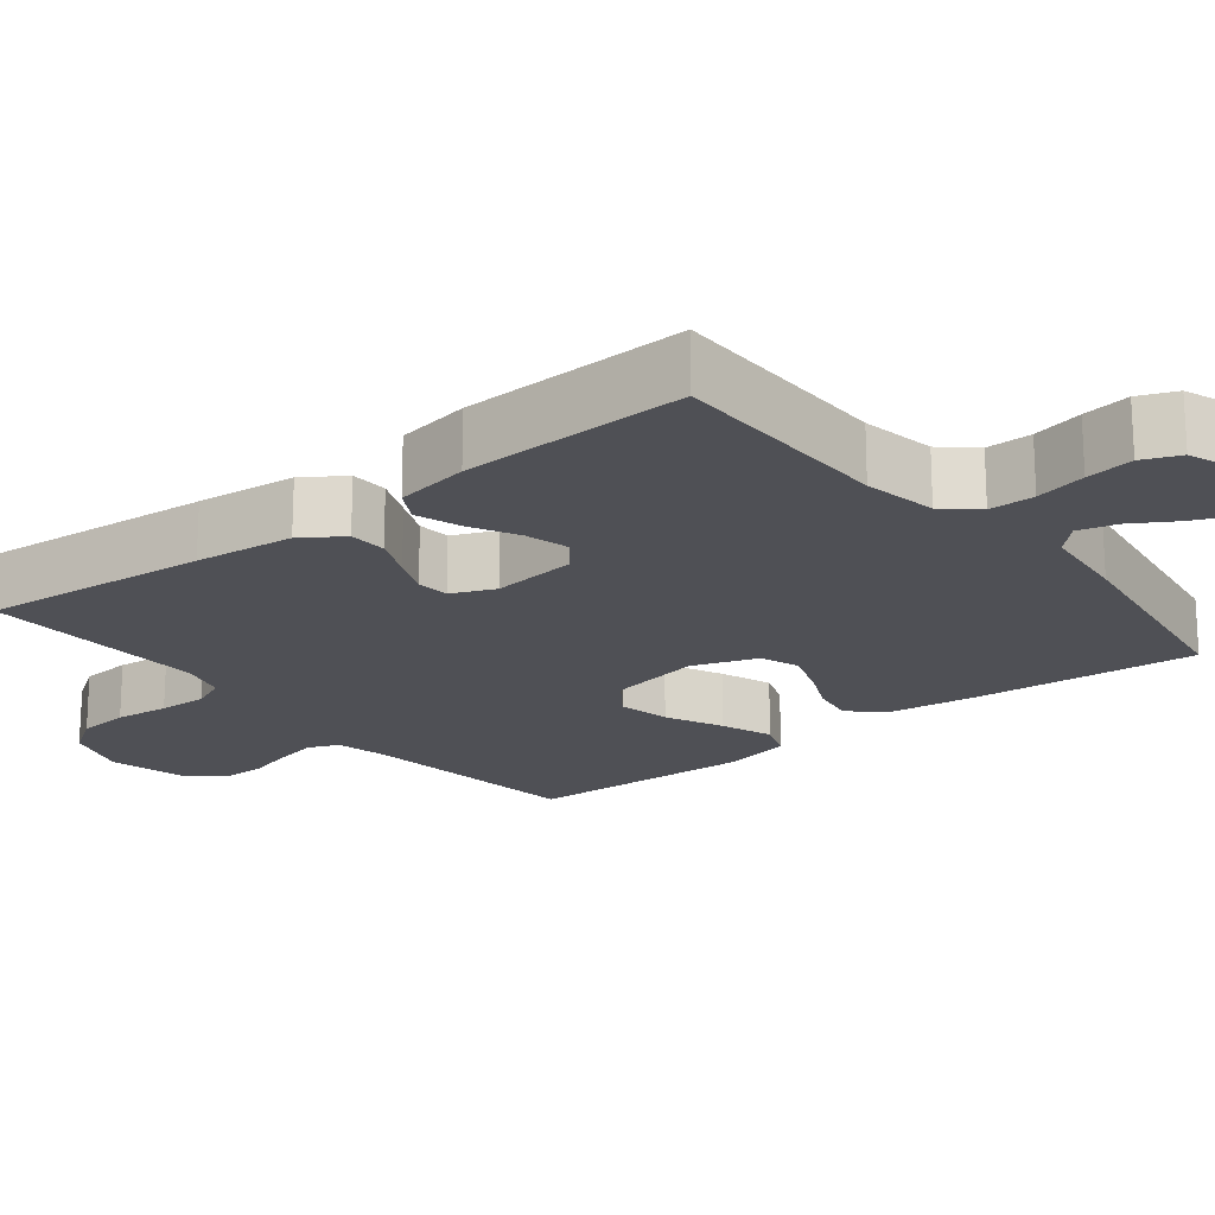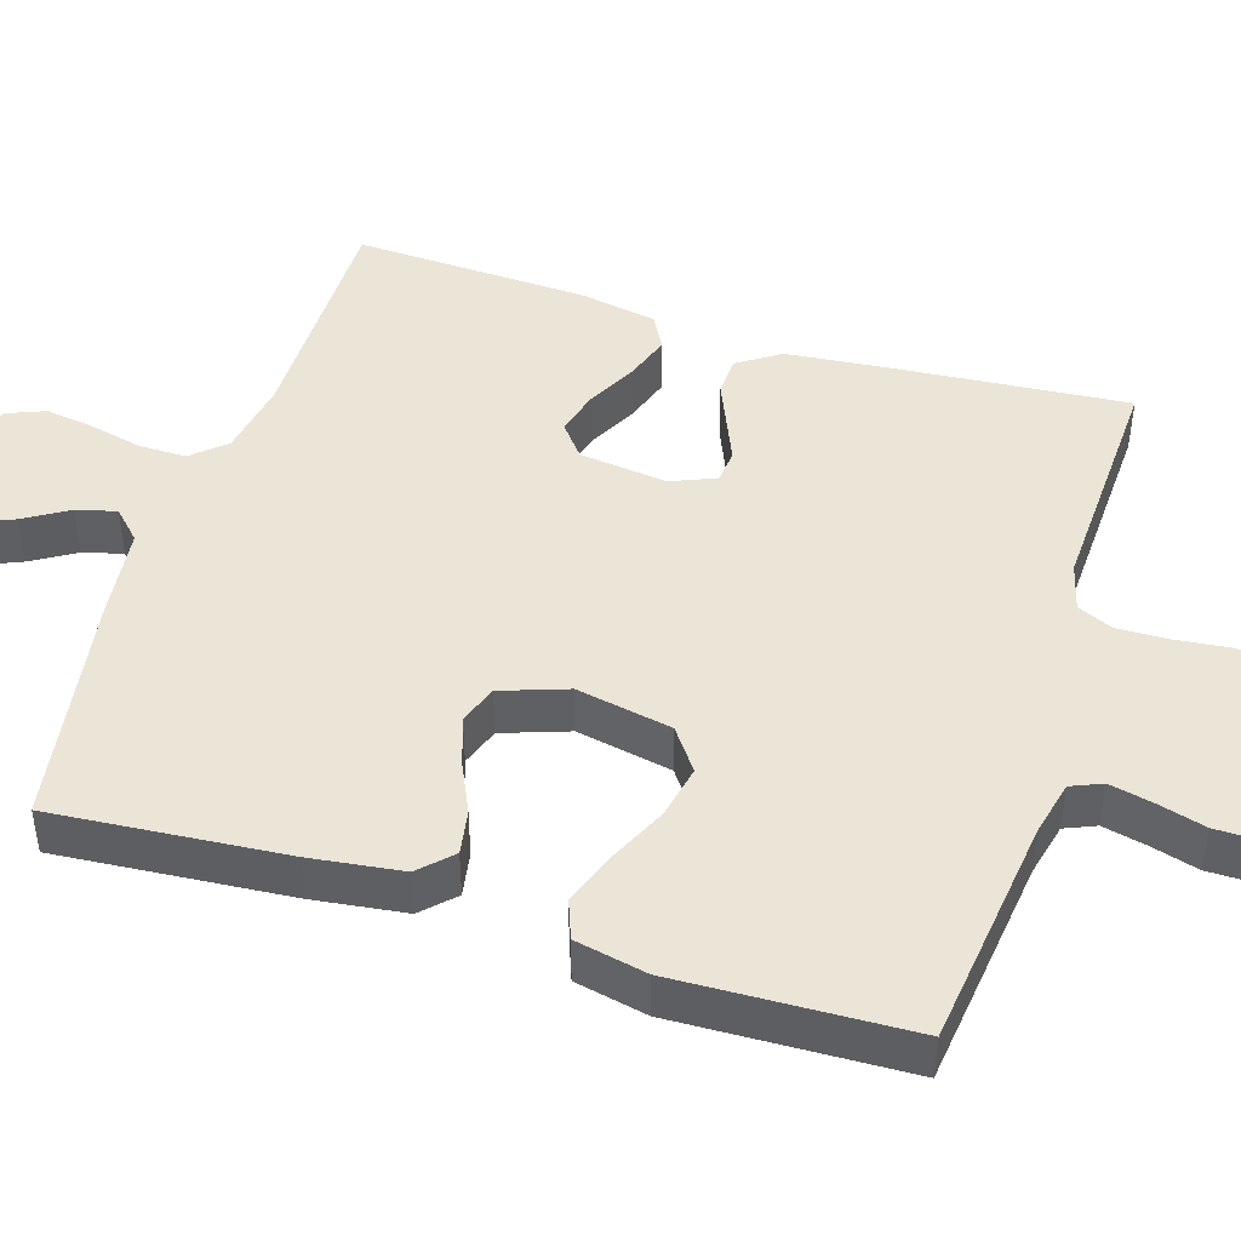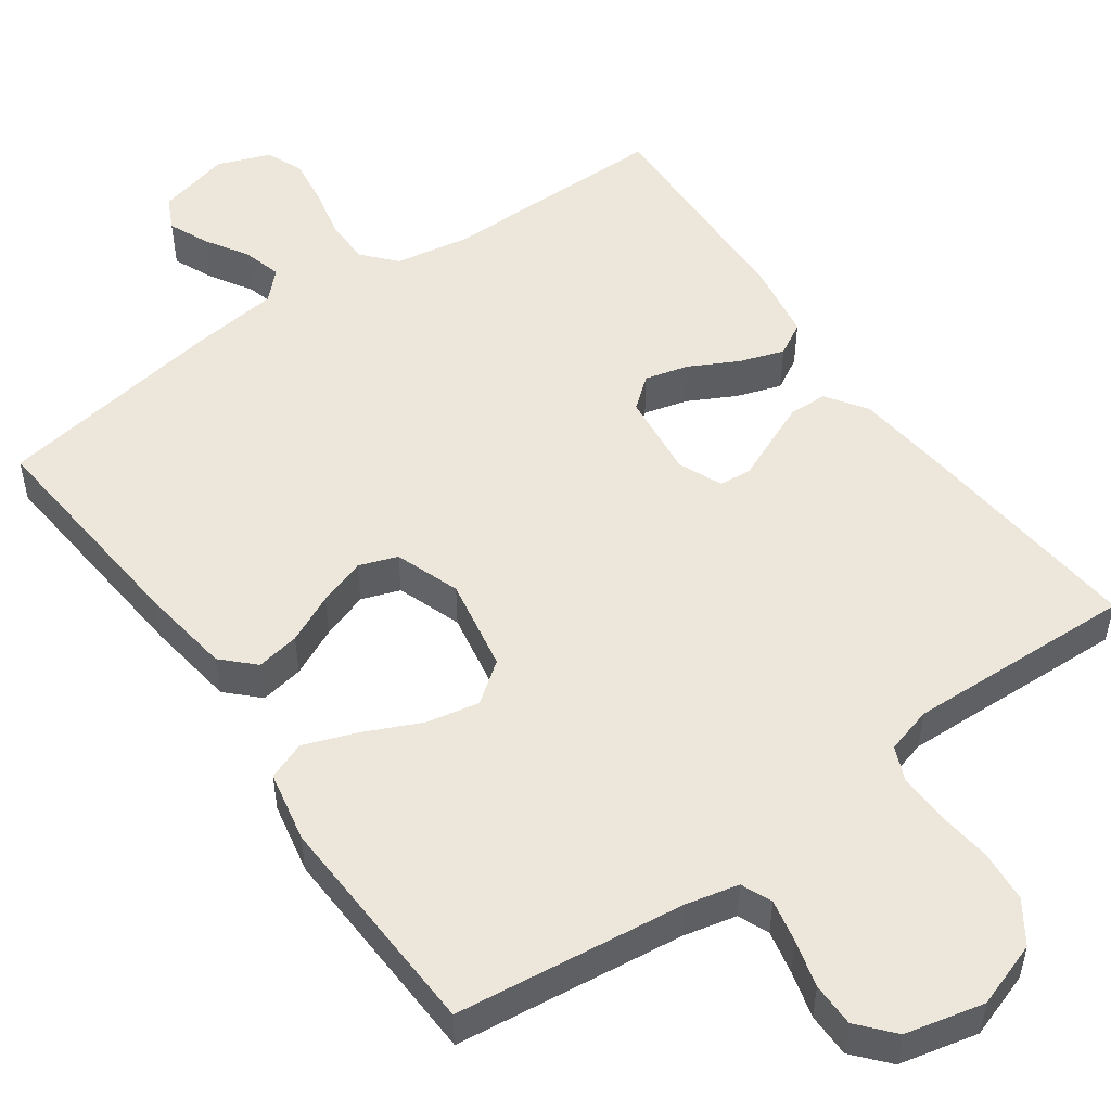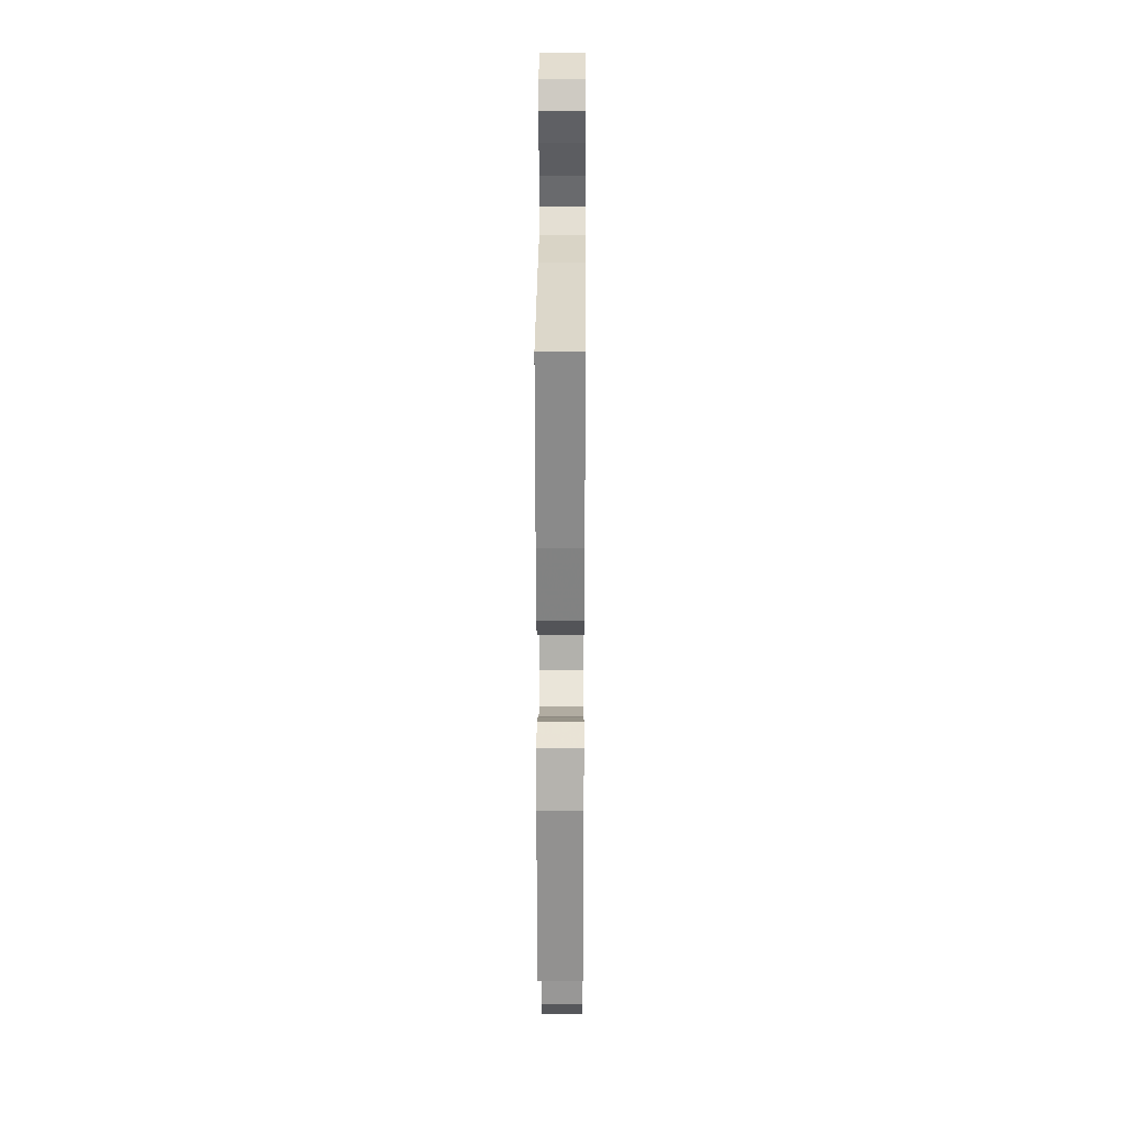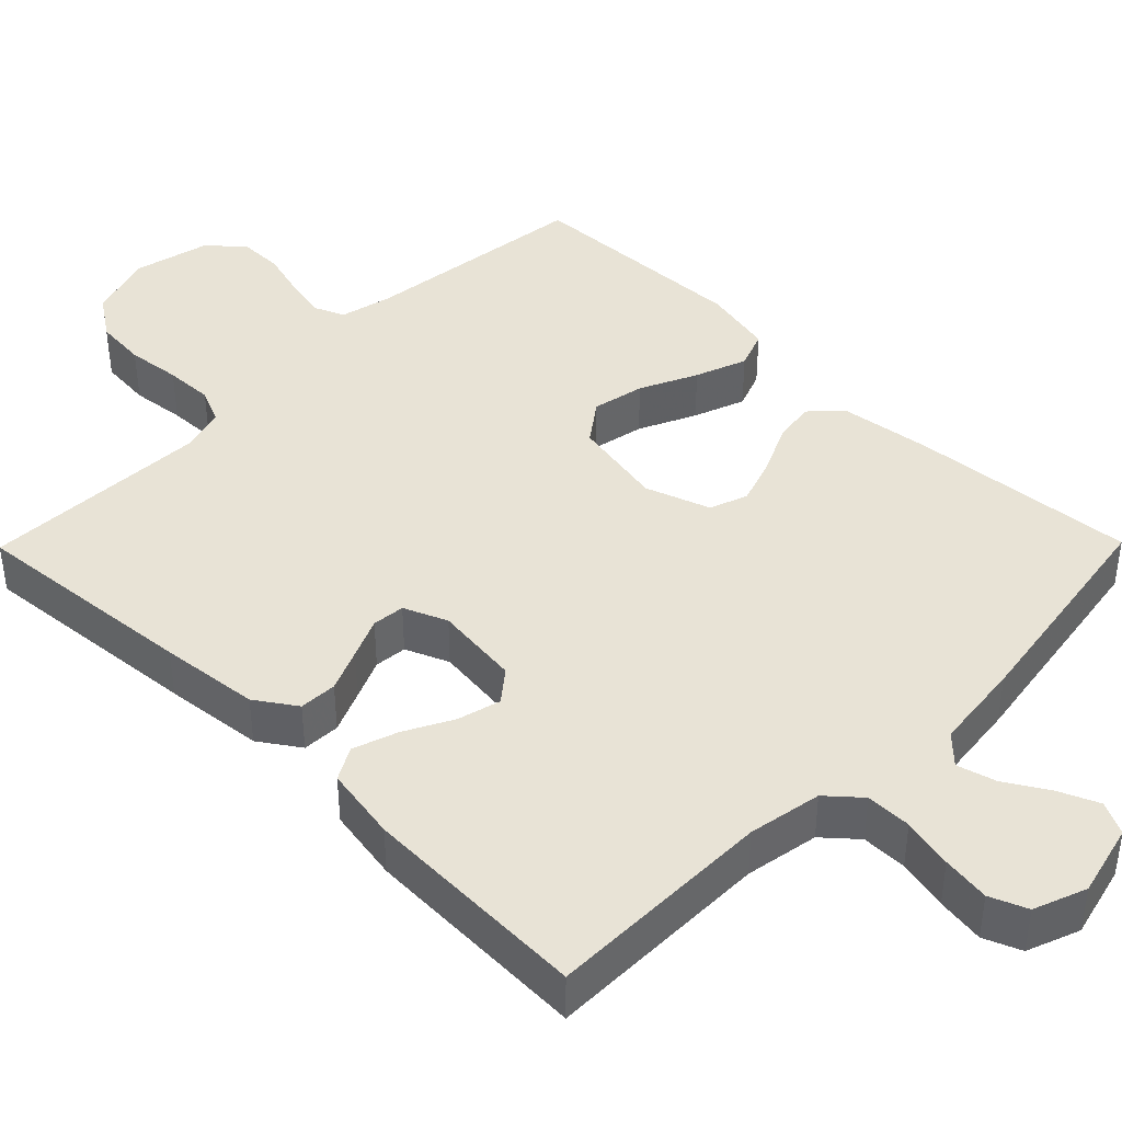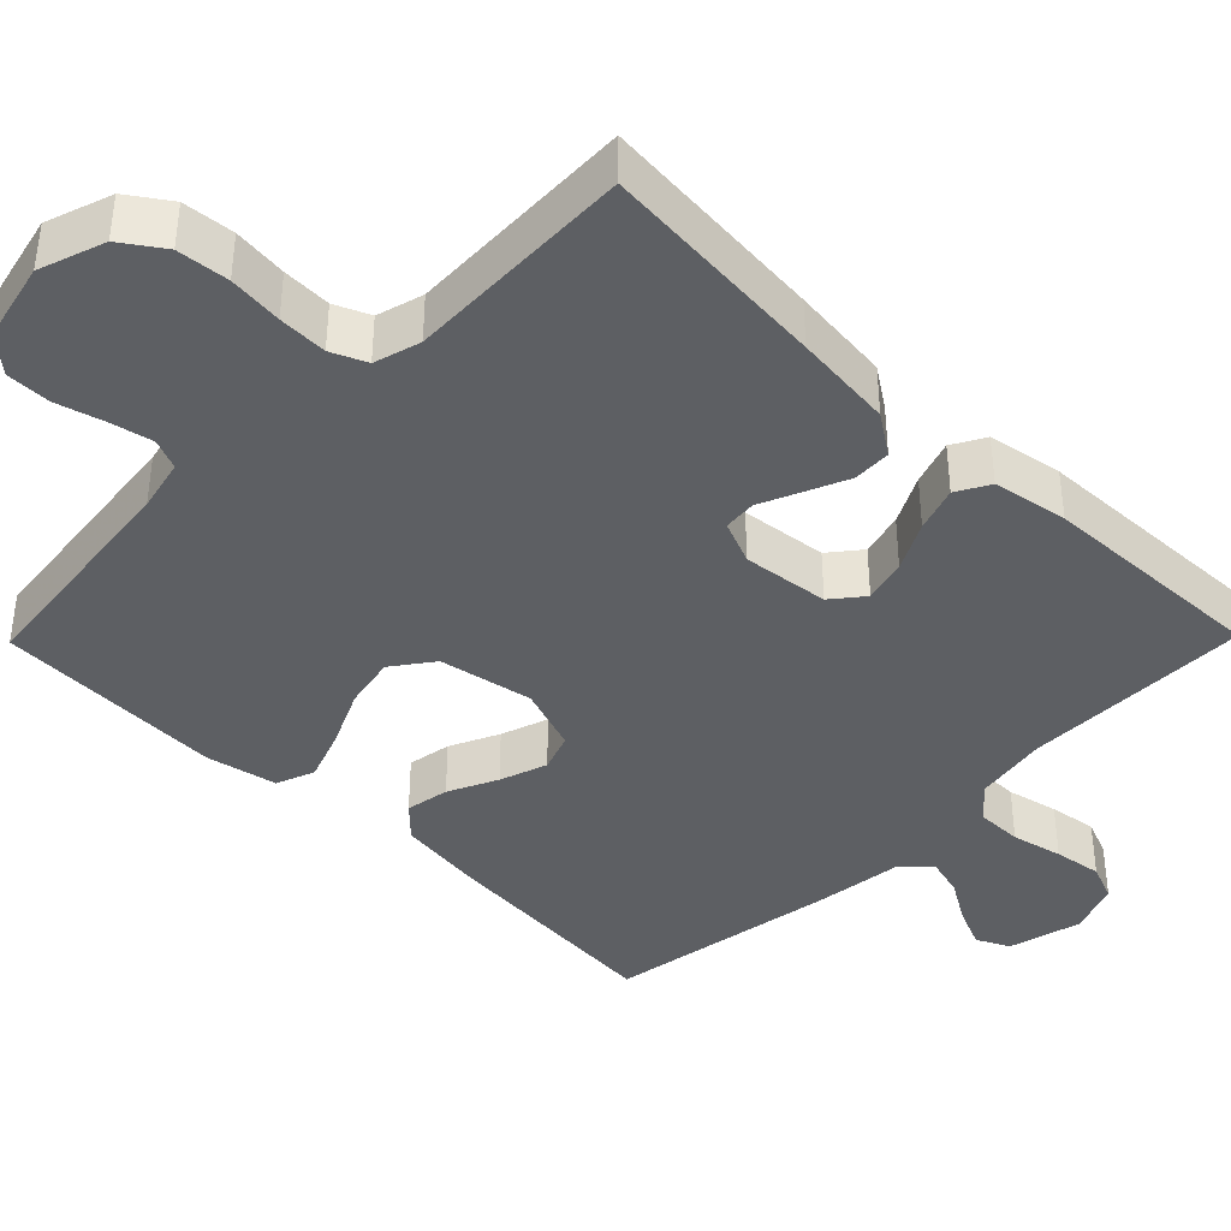
<metadata>
{"format":"obj","ext":"obj","renderer":"f3d","projection":"perspective","resolution":1024,"background":"white","views":[{"elev":-19.4,"azim":-51.4,"up":"+Y"},{"elev":45.8,"azim":107.6,"up":"+Y"},{"elev":51.6,"azim":144.5,"up":"+Y"},{"elev":21.6,"azim":90.4,"up":"+Z"},{"elev":41.7,"azim":-45.4,"up":"+Y"},{"elev":-39.8,"azim":-134.5,"up":"+Y"}]}
</metadata>
<code>
v 0.5 0.07 0.5
v 0.474 0.07 0.2
v 0.458 0.07 0.082
v 0.418 0.07 0.042
v 0.361 0.07 0.052
v 0.297 0.07 0.082
v 0.235 0.07 0.103
v 0.185 0.07 0.085
v 0.155 0.07 0
v 0.178 0.07 -0.123
v 0.231 0.07 -0.162
v 0.3 0.07 -0.148
v 0.375 0.07 -0.113
v 0.443 0.07 -0.088
v 0.493 0.07 -0.107
v 0.512 0.07 -0.2
v 0.5 0.07 -0.5
v 0.2 0.07 -0.536
v 0.131 0.07 -0.552
v 0.114 0.07 -0.592
v 0.126 0.07 -0.648
v 0.143 0.07 -0.71
v 0.143 0.07 -0.768
v 0.103 0.07 -0.814
v 0 0.07 -0.838
v -0.086 0.07 -0.809
v -0.123 0.07 -0.755
v -0.129 0.07 -0.687
v -0.121 0.07 -0.616
v -0.119 0.07 -0.552
v -0.139 0.07 -0.506
v -0.2 0.07 -0.489
v -0.5 0.07 -0.5
v -0.473 0.07 -0.2
v -0.459 0.07 -0.069
v -0.423 0.07 -0.016
v -0.373 0.07 -0.014
v -0.317 0.07 -0.038
v -0.264 0.07 -0.061
v -0.221 0.07 -0.057
v -0.197 0.07 0
v -0.21 0.07 0.113
v -0.251 0.07 0.146
v -0.308 0.07 0.131
v -0.371 0.07 0.098
v -0.43 0.07 0.078
v -0.473 0.07 0.102
v -0.49 0.07 0.2
v -0.5 0.07 0.5
v -0.2 0.07 0.5
v -0.103 0.07 0.517
v -0.065 0.07 0.56
v -0.065 0.07 0.62
v -0.08 0.07 0.687
v -0.089 0.07 0.75
v -0.069 0.07 0.799
v 0 0.07 0.825
v 0.096 0.07 0.801
v 0.117 0.07 0.758
v 0.094 0.07 0.705
v 0.06 0.07 0.649
v 0.046 0.07 0.598
v 0.082 0.07 0.562
v 0.2 0.07 0.548
v 0.5 0 0.5
v 0.474 0 0.2
v 0.458 0 0.082
v 0.418 0 0.042
v 0.361 0 0.052
v 0.297 0 0.082
v 0.235 0 0.103
v 0.185 0 0.085
v 0.155 0 0
v 0.178 0 -0.123
v 0.231 0 -0.162
v 0.3 0 -0.148
v 0.375 0 -0.113
v 0.443 0 -0.088
v 0.493 0 -0.107
v 0.512 0 -0.2
v 0.5 0 -0.5
v 0.2 0 -0.536
v 0.131 0 -0.552
v 0.114 0 -0.592
v 0.126 0 -0.648
v 0.143 0 -0.71
v 0.143 0 -0.768
v 0.103 0 -0.814
v 0 0 -0.838
v -0.086 0 -0.809
v -0.123 0 -0.755
v -0.129 0 -0.687
v -0.121 0 -0.616
v -0.119 0 -0.552
v -0.139 0 -0.506
v -0.2 0 -0.489
v -0.5 0 -0.5
v -0.473 0 -0.2
v -0.459 0 -0.069
v -0.423 0 -0.016
v -0.373 0 -0.014
v -0.317 0 -0.038
v -0.264 0 -0.061
v -0.221 0 -0.057
v -0.197 0 0
v -0.21 0 0.113
v -0.251 0 0.146
v -0.308 0 0.131
v -0.371 0 0.098
v -0.43 0 0.078
v -0.473 0 0.102
v -0.49 0 0.2
v -0.5 0 0.5
v -0.2 0 0.5
v -0.103 0 0.517
v -0.065 0 0.56
v -0.065 0 0.62
v -0.08 0 0.687
v -0.089 0 0.75
v -0.069 0 0.799
v 0 0 0.825
v 0.096 0 0.801
v 0.117 0 0.758
v 0.094 0 0.705
v 0.06 0 0.649
v 0.046 0 0.598
v 0.082 0 0.562
v 0.2 0 0.548
f 4 5 6
f 3 4 6
f 2 3 6
f 1 2 6
f 64 1 6
f 63 64 6
f 62 63 6 7
f 59 60 61
f 58 59 61
f 57 58 61
f 56 57 61
f 55 56 61
f 54 55 61
f 53 54 61
f 52 53 61 62
f 62 7 8
f 52 62 8
f 51 52 8
f 48 49 50
f 47 48 50
f 46 47 50
f 45 46 50
f 44 45 50
f 43 44 50 51
f 51 8 9
f 43 51 9
f 42 43 9
f 37 38 39
f 36 37 39
f 35 36 39
f 34 35 39
f 33 34 39
f 32 33 39
f 31 32 39 40
f 30 31 40 41
f 27 28 29
f 26 27 29
f 25 26 29
f 24 25 29
f 23 24 29
f 22 23 29
f 21 22 29
f 20 21 29 30
f 42 9 10
f 41 42 10
f 30 41 10
f 20 30 10
f 19 20 10
f 16 17 18
f 15 16 18
f 14 15 18
f 13 14 18
f 12 13 18
f 18 19 10 11
f 11 12 18
f 70 69 68
f 70 68 67
f 70 67 66
f 70 66 65
f 70 65 128
f 70 128 127
f 71 70 127 126
f 125 124 123
f 125 123 122
f 125 122 121
f 125 121 120
f 125 120 119
f 125 119 118
f 125 118 117
f 126 125 117 116
f 72 71 126
f 72 126 116
f 72 116 115
f 114 113 112
f 114 112 111
f 114 111 110
f 114 110 109
f 114 109 108
f 115 114 108 107
f 73 72 115
f 73 115 107
f 73 107 106
f 103 102 101
f 103 101 100
f 103 100 99
f 103 99 98
f 103 98 97
f 103 97 96
f 104 103 96 95
f 105 104 95 94
f 93 92 91
f 93 91 90
f 93 90 89
f 93 89 88
f 93 88 87
f 93 87 86
f 93 86 85
f 94 93 85 84
f 74 73 106
f 74 106 105
f 74 105 94
f 74 94 84
f 74 84 83
f 82 81 80
f 82 80 79
f 82 79 78
f 82 78 77
f 82 77 76
f 75 74 83 82
f 82 76 75
f 1 65 66 2
f 2 66 67 3
f 3 67 68 4
f 4 68 69 5
f 5 69 70 6
f 6 70 71 7
f 7 71 72 8
f 8 72 73 9
f 9 73 74 10
f 10 74 75 11
f 11 75 76 12
f 12 76 77 13
f 13 77 78 14
f 14 78 79 15
f 15 79 80 16
f 16 80 81 17
f 17 81 82 18
f 18 82 83 19
f 19 83 84 20
f 20 84 85 21
f 21 85 86 22
f 22 86 87 23
f 23 87 88 24
f 24 88 89 25
f 25 89 90 26
f 26 90 91 27
f 27 91 92 28
f 28 92 93 29
f 29 93 94 30
f 30 94 95 31
f 31 95 96 32
f 32 96 97 33
f 33 97 98 34
f 34 98 99 35
f 35 99 100 36
f 36 100 101 37
f 37 101 102 38
f 38 102 103 39
f 39 103 104 40
f 40 104 105 41
f 41 105 106 42
f 42 106 107 43
f 43 107 108 44
f 44 108 109 45
f 45 109 110 46
f 46 110 111 47
f 47 111 112 48
f 48 112 113 49
f 49 113 114 50
f 50 114 115 51
f 51 115 116 52
f 52 116 117 53
f 53 117 118 54
f 54 118 119 55
f 55 119 120 56
f 56 120 121 57
f 57 121 122 58
f 58 122 123 59
f 59 123 124 60
f 60 124 125 61
f 61 125 126 62
f 62 126 127 63
f 63 127 128 64
f 64 128 65 1

</code>
